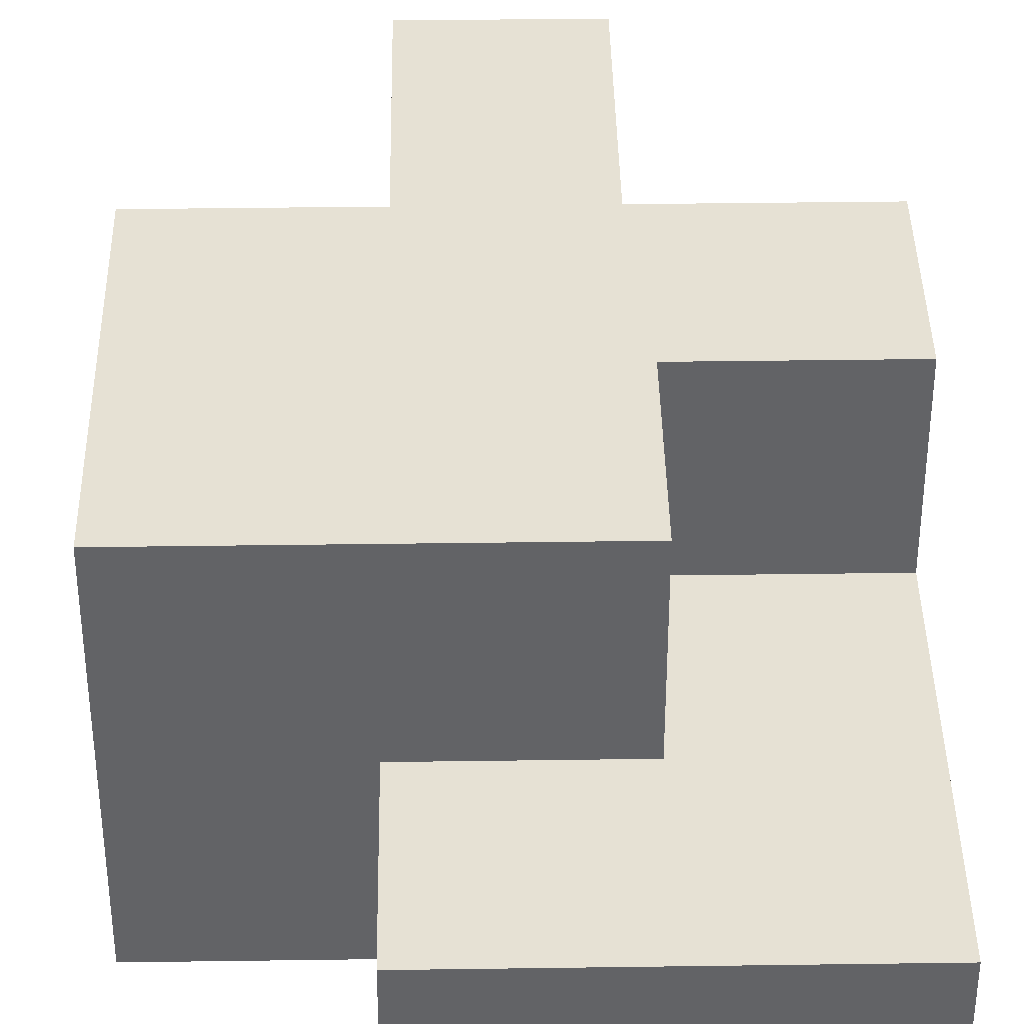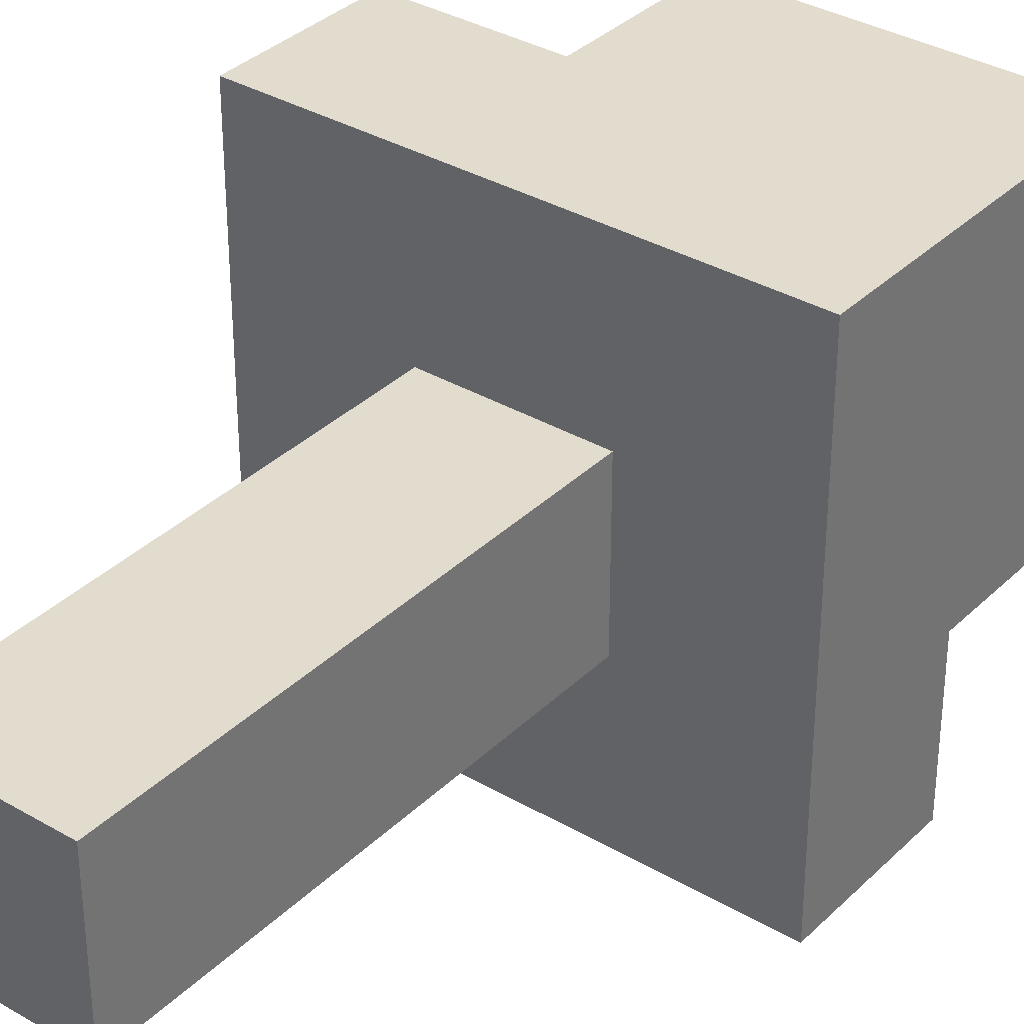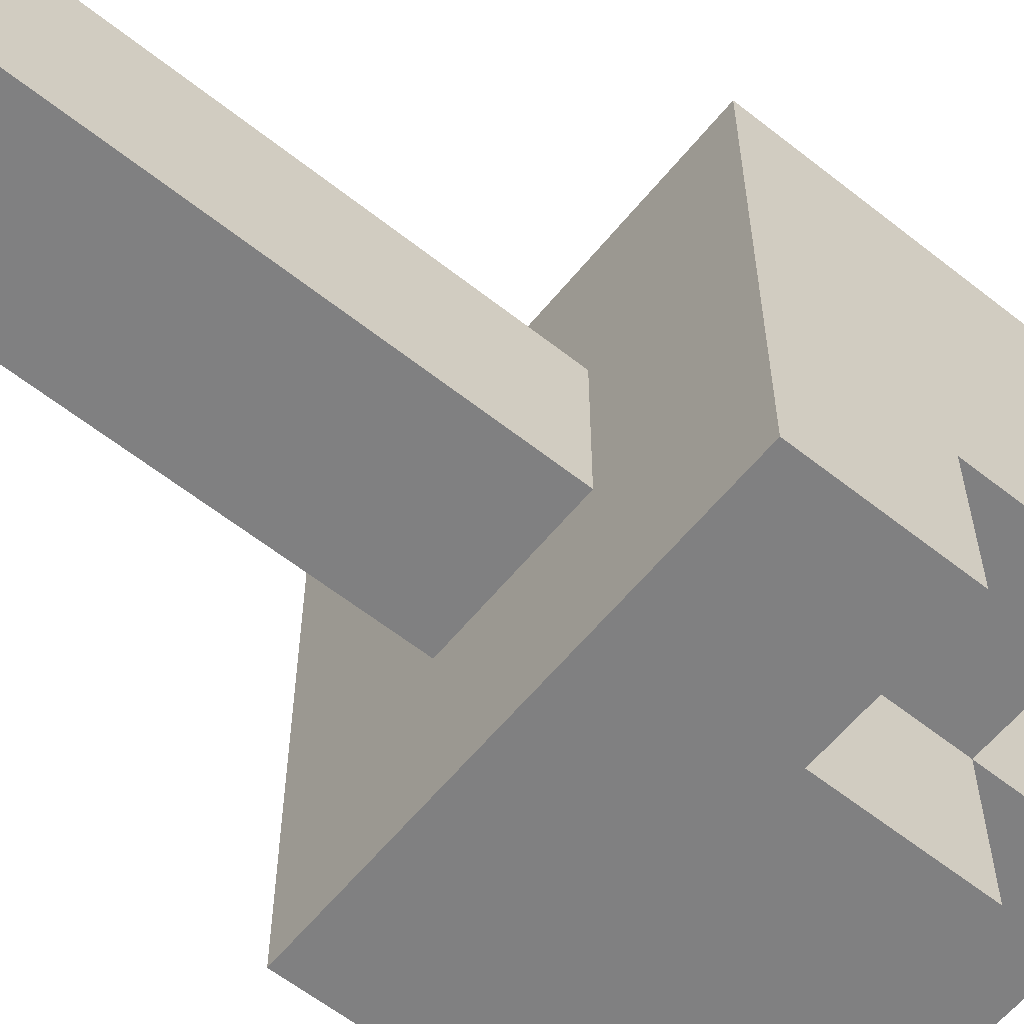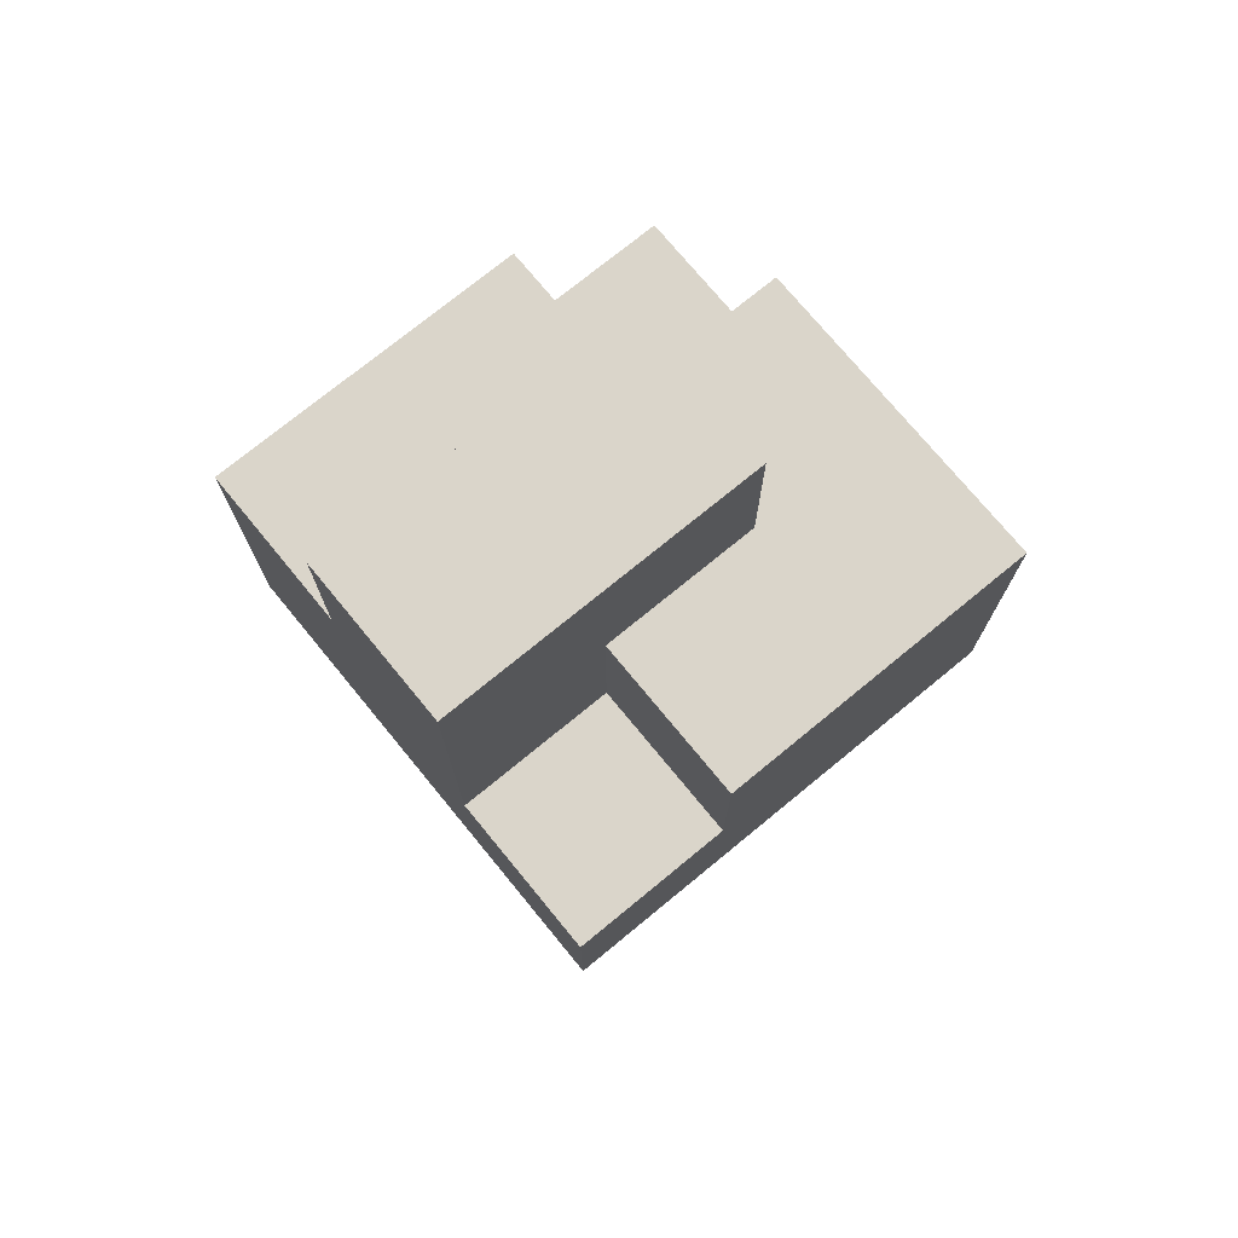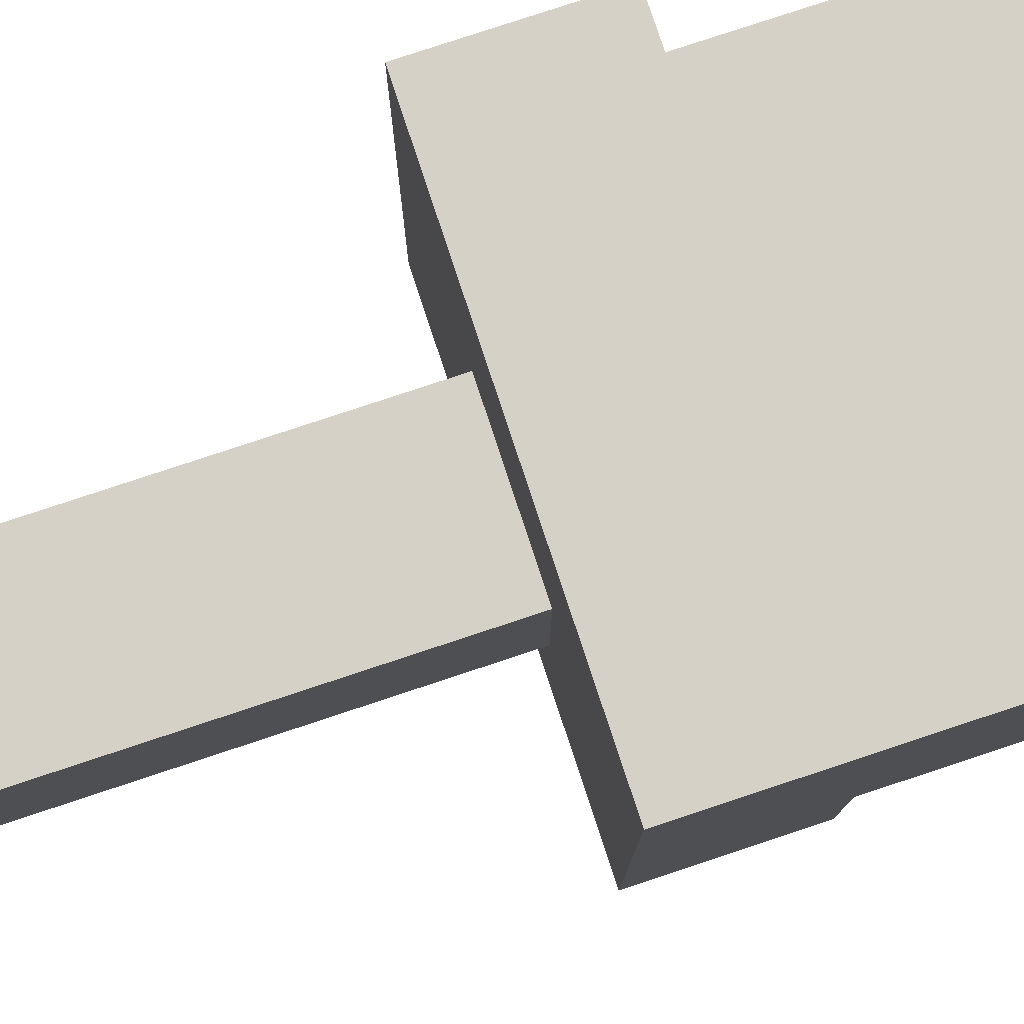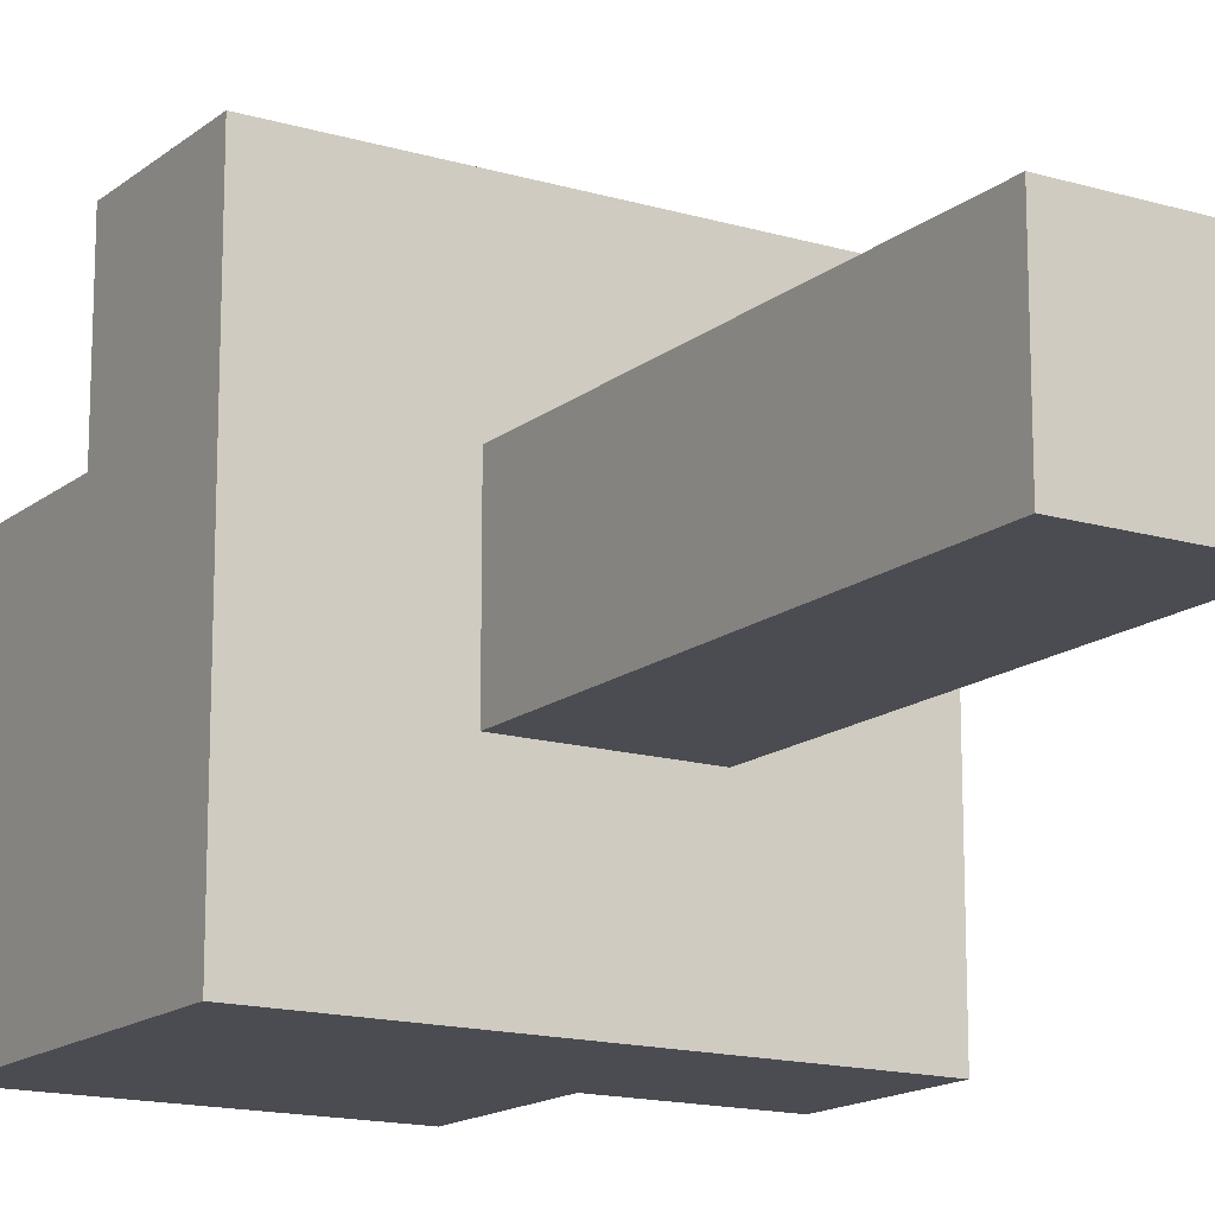
<metadata>
{"format":"obj","ext":"obj","renderer":"f3d","projection":"perspective","resolution":1024,"background":"white","views":[{"elev":39.2,"azim":179.0,"up":"+Z"},{"elev":34.6,"azim":38.1,"up":"+Z"},{"elev":-60.2,"azim":51.0,"up":"+Z"},{"elev":74.3,"azim":-39.4,"up":"+Y"},{"elev":79.7,"azim":71.7,"up":"+Z"},{"elev":-15.3,"azim":-32.1,"up":"+Z"}]}
</metadata>
<code>
g tree-4
v -23 4 32
v -23 4 29
v -23 5 32
v -23 5 31
v -23 6 30
v -23 6 29
v -23 7 31
v -23 7 30
v -22 1 31
v -22 1 30
v -22 4 31
v -22 4 30
v -22 5 32
v -22 5 31
v -22 6 32
v -22 6 31
v -21 1 31
v -21 1 30
v -21 4 31
v -21 4 30
v -21 5 30
v -21 5 29
v -21 6 31
v -21 6 30
v -21 6 29
v -21 7 31
v -21 7 30
v -20 4 32
v -20 4 29
v -20 5 30
v -20 5 29
v -20 6 32
v -20 6 30
v -23 4 32
v -23 5 32
v -22 5 32
v -22 6 32
v -20 4 32
v -20 6 32
v -23 5 31
v -23 7 31
v -22 1 31
v -22 4 31
v -22 5 31
v -22 6 31
v -21 1 31
v -21 4 31
v -21 6 31
v -21 7 31
v -23 6 30
v -23 7 30
v -22 1 30
v -22 4 30
v -21 1 30
v -21 4 30
v -21 5 30
v -21 6 30
v -21 7 30
v -20 5 30
v -20 6 30
v -23 4 29
v -23 6 29
v -21 5 29
v -21 6 29
v -20 4 29
v -20 5 29
v -22 1 31
v -21 1 31
v -22 1 30
v -21 1 30
v -23 4 32
v -20 4 32
v -22 4 31
v -21 4 31
v -22 4 30
v -21 4 30
v -23 4 29
v -20 4 29
v -23 5 32
v -22 5 32
v -23 5 31
v -22 5 31
v -21 5 30
v -20 5 30
v -21 5 29
v -20 5 29
v -22 6 32
v -20 6 32
v -22 6 31
v -21 6 31
v -23 6 30
v -21 6 30
v -20 6 30
v -23 6 29
v -21 6 29
v -23 7 31
v -21 7 31
v -23 7 30
v -21 7 30
f 3 2 1
f 4 2 3
f 5 2 4
f 6 2 5
f 7 5 4
f 8 5 7
f 11 10 9
f 12 10 11
f 15 14 13
f 16 14 15
f 17 18 19
f 19 18 20
f 21 22 24
f 24 22 25
f 23 24 26
f 26 24 27
f 28 29 30
f 30 29 31
f 28 30 32
f 32 30 33
f 36 35 34
f 38 36 34
f 38 37 36
f 39 37 38
f 44 41 40
f 45 41 44
f 46 43 42
f 47 43 46
f 48 41 45
f 49 41 48
f 52 53 54
f 54 53 55
f 50 51 57
f 57 51 58
f 56 57 59
f 59 57 60
f 61 62 63
f 63 62 64
f 61 63 65
f 65 63 66
f 69 68 67
f 70 68 69
f 73 72 71
f 74 72 73
f 75 73 71
f 76 72 74
f 77 75 71
f 77 76 75
f 78 72 76
f 78 76 77
f 79 80 81
f 81 80 82
f 83 84 85
f 85 84 86
f 87 88 89
f 89 88 90
f 90 88 92
f 92 88 93
f 91 92 94
f 94 92 95
f 96 97 98
f 98 97 99

</code>
